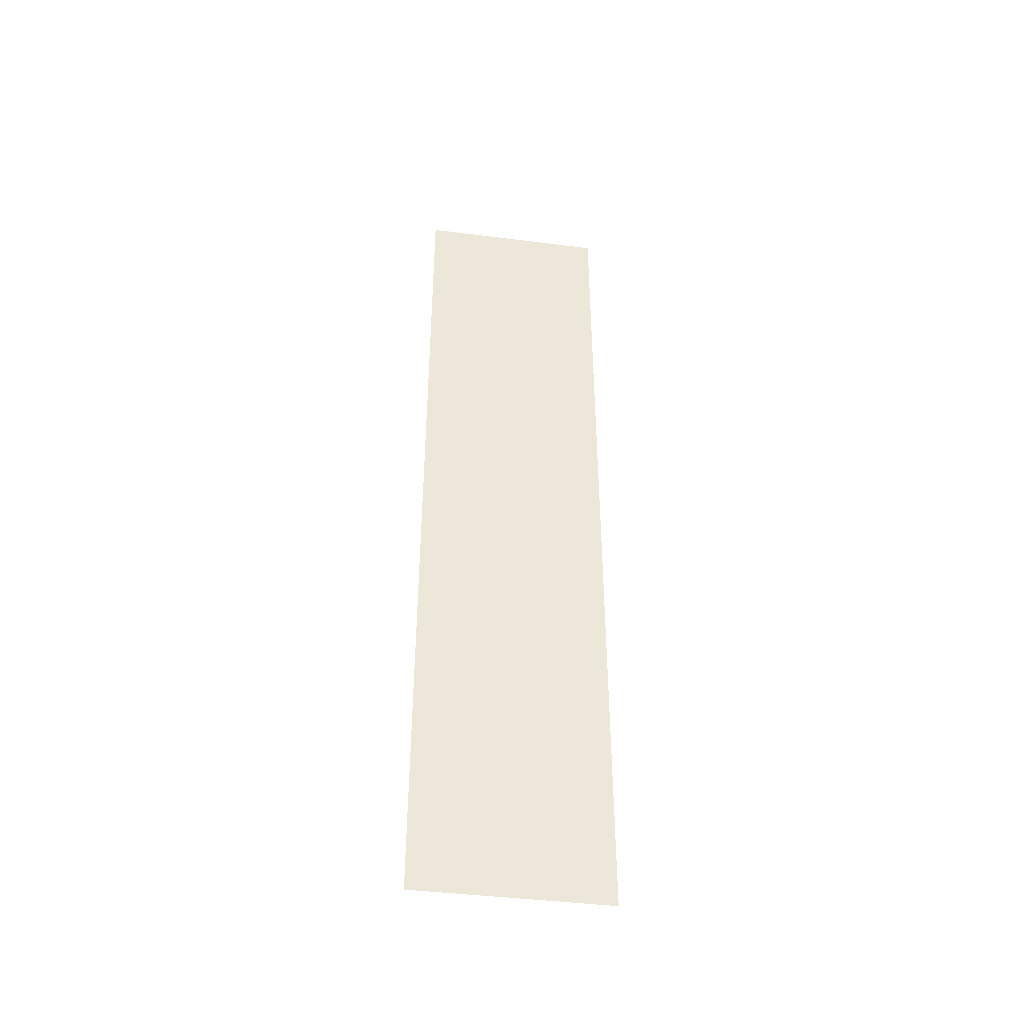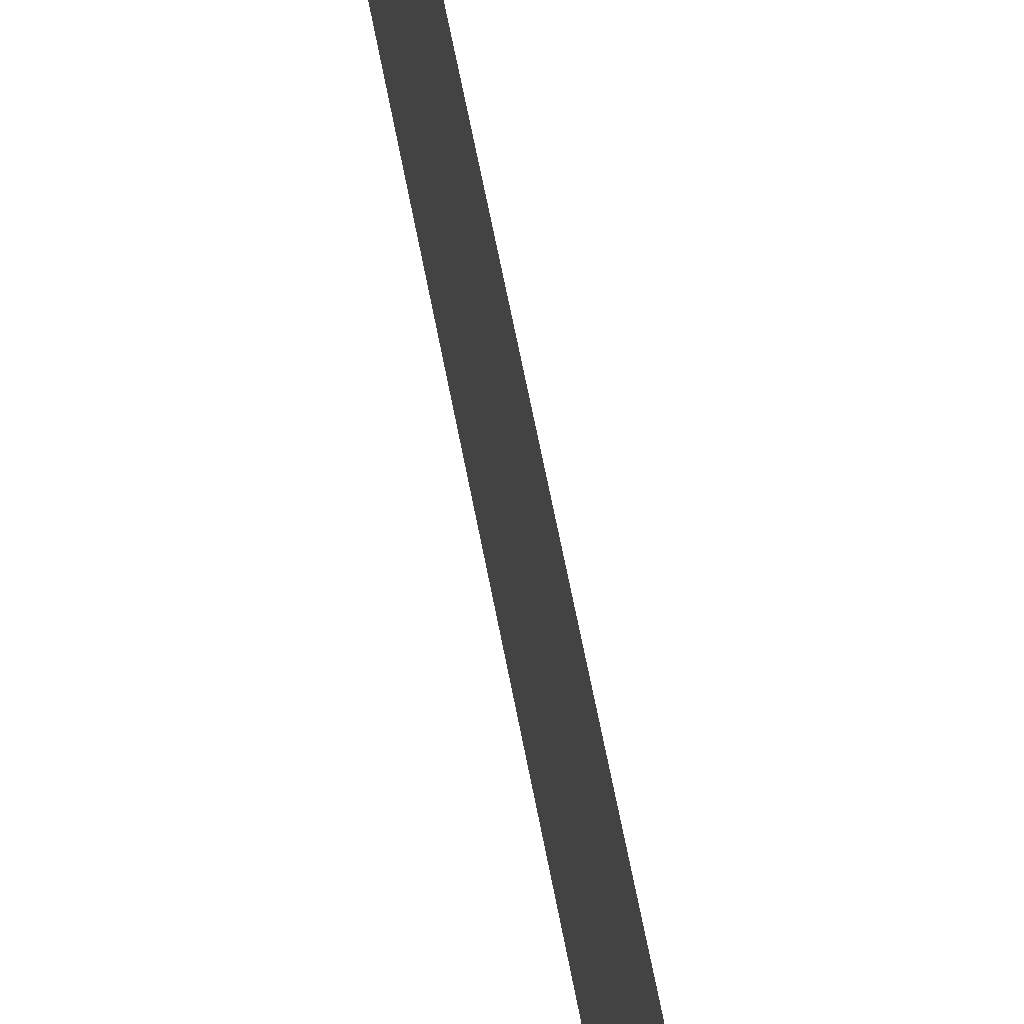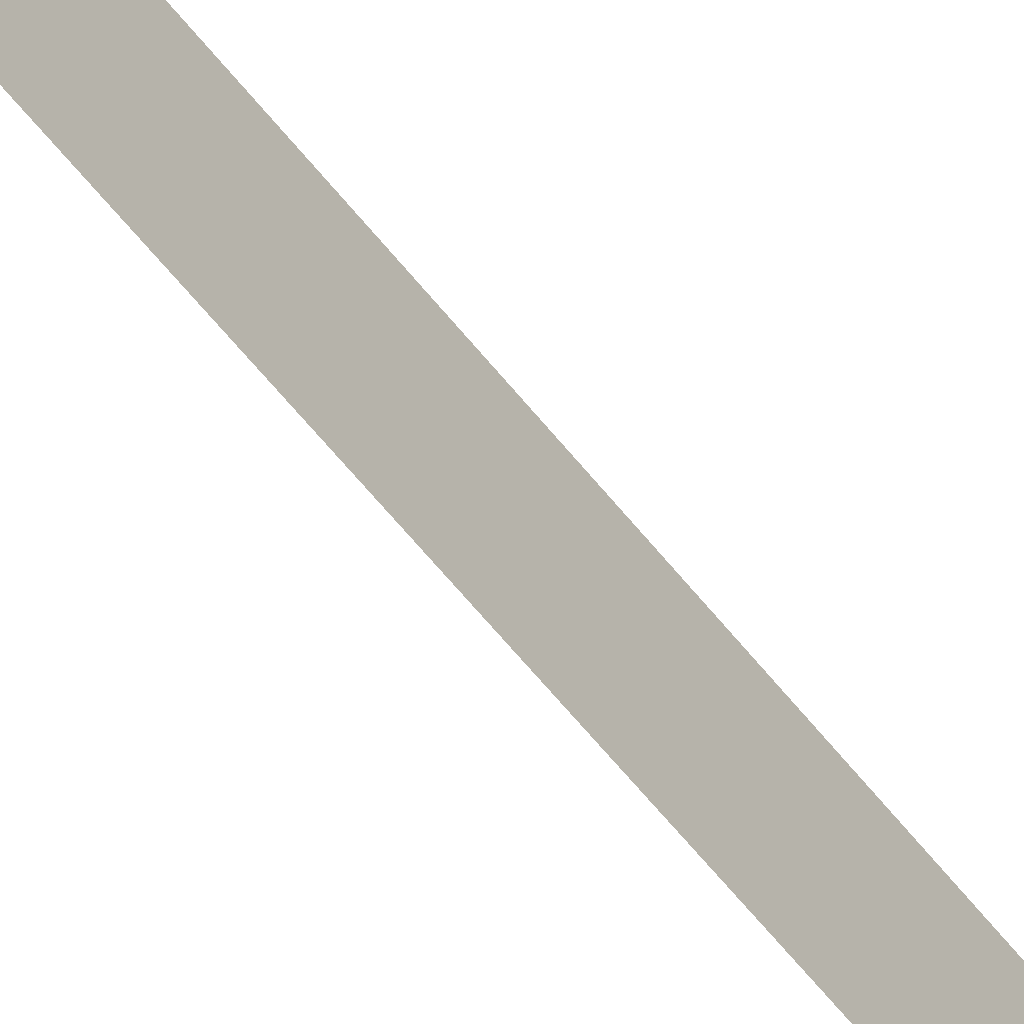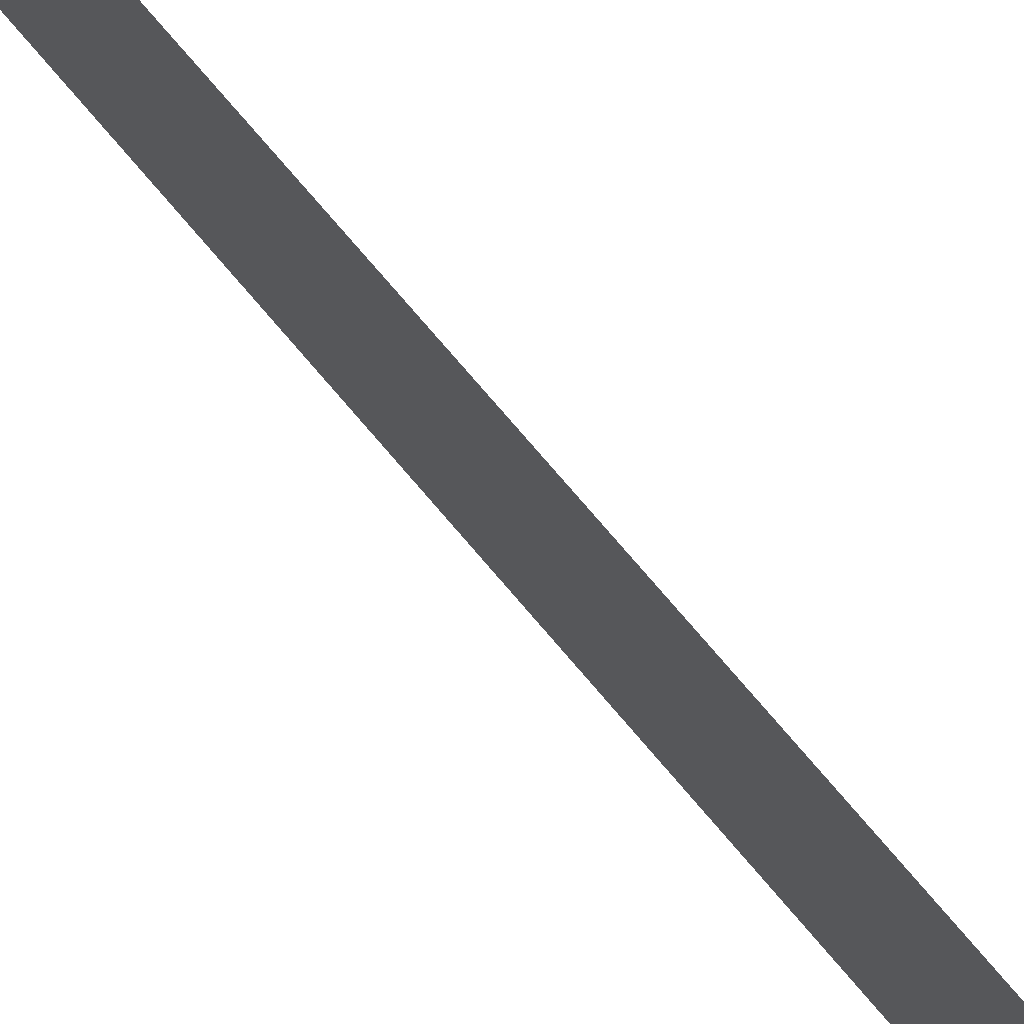
<metadata>
{"format":"obj","ext":"obj","renderer":"f3d","projection":"perspective","resolution":1024,"background":"white","views":[{"elev":-42.6,"azim":81.4,"up":"+Z"},{"elev":58.1,"azim":169.8,"up":"+Y"},{"elev":-68.3,"azim":39.9,"up":"+Y"},{"elev":76.0,"azim":139.5,"up":"+Y"}]}
</metadata>
<code>
o Group10/mesh9/mesh9-geometry#mesh9-geometry
v -0.6932 -0.1012 -0.1204
v -0.6932 -0.03369 -0.446
v -0.6932 -0.03369 -0.1204
v -0.6932 -0.1012 -0.446
f 1 2 3
f 2 1 4
f 3 2 1
f 4 1 2

</code>
